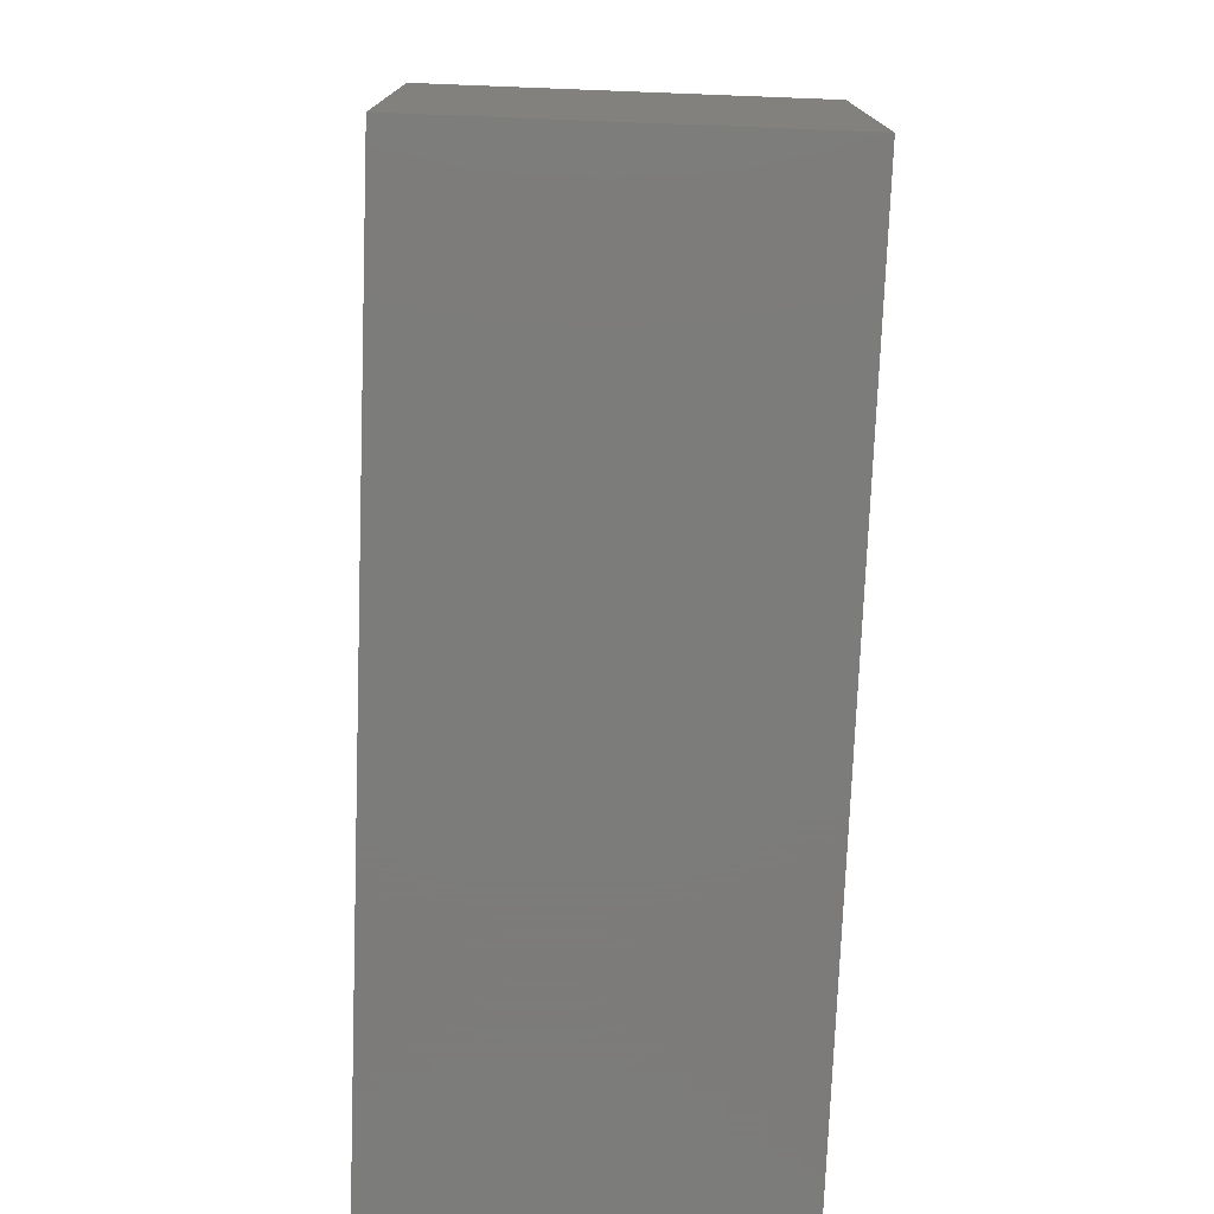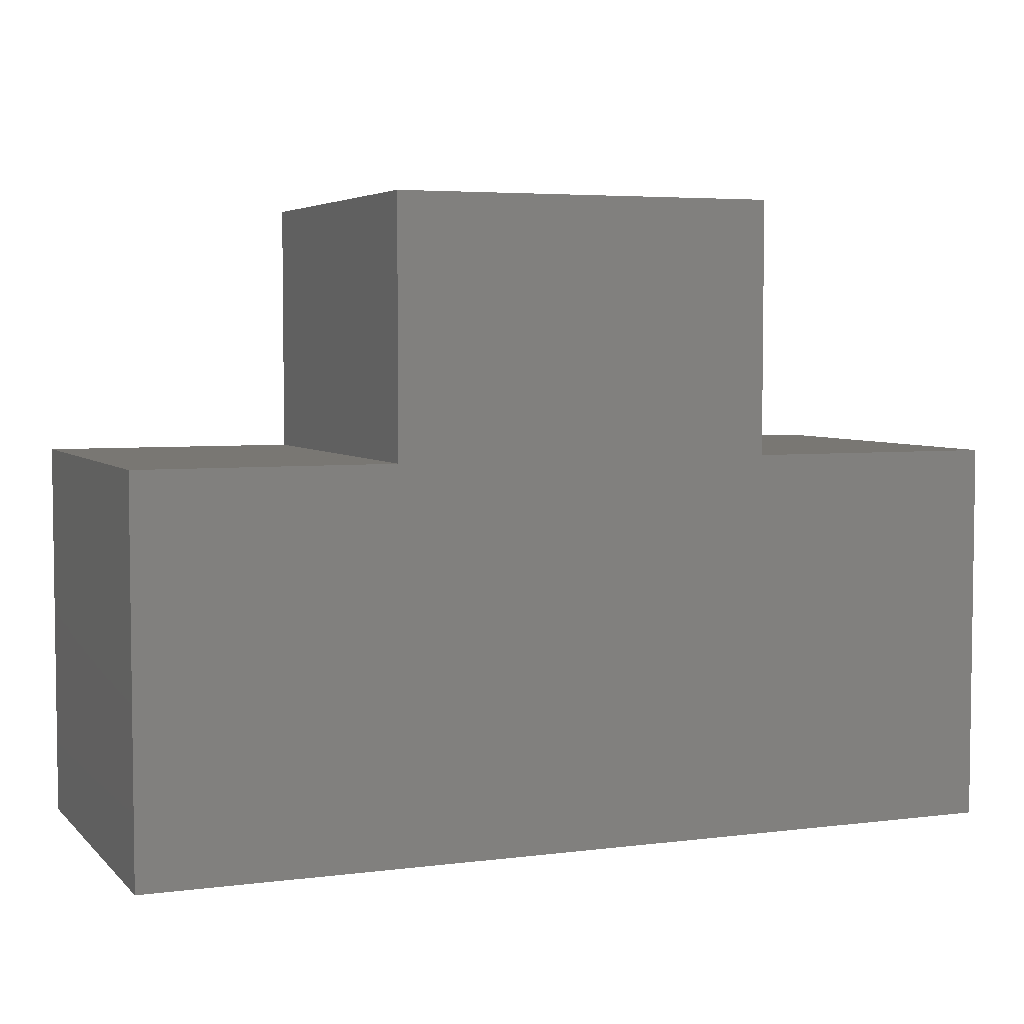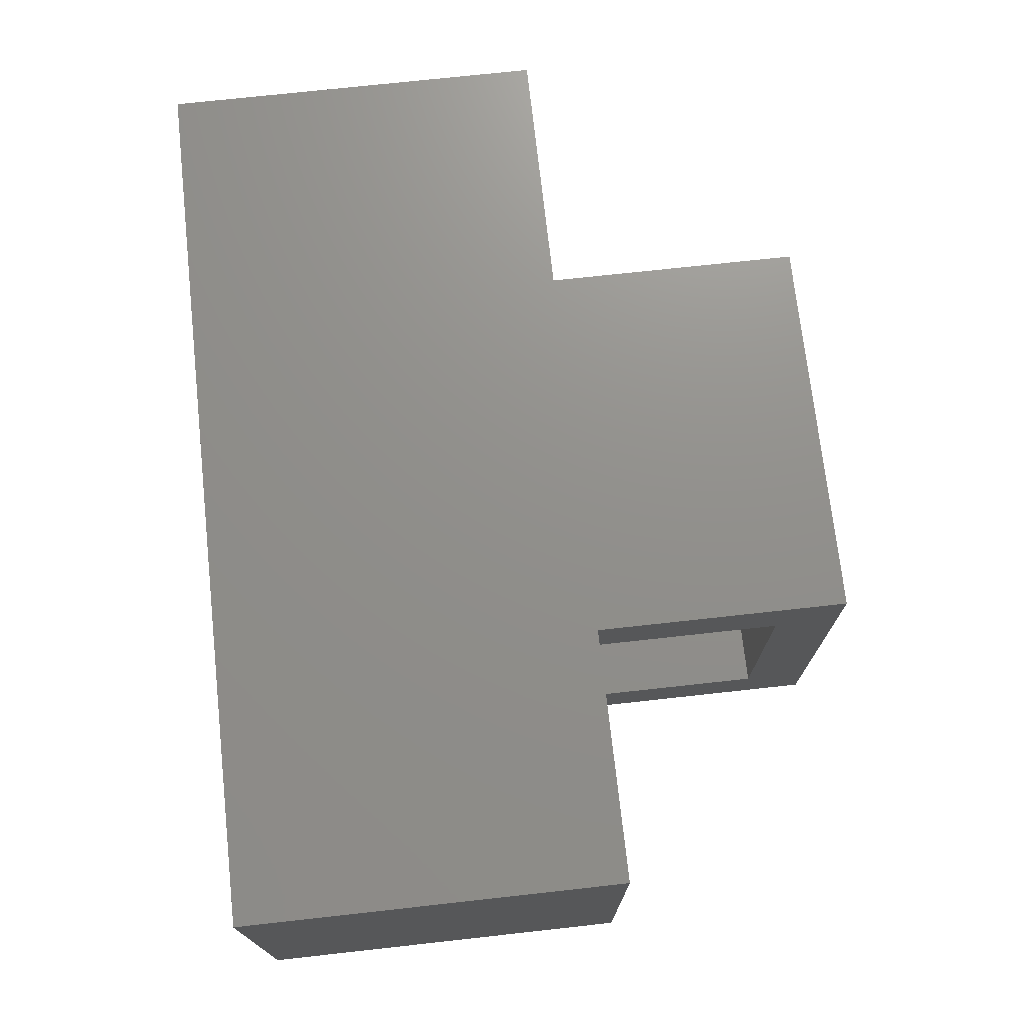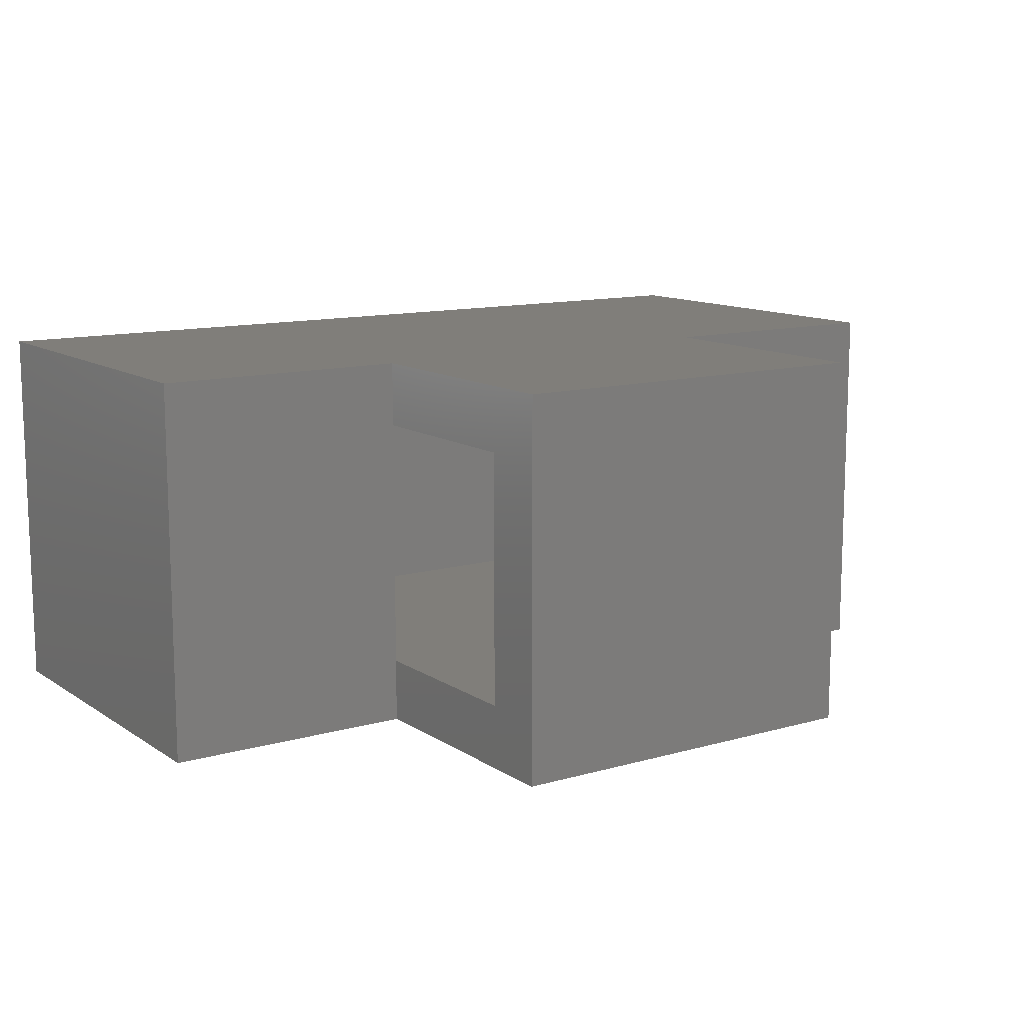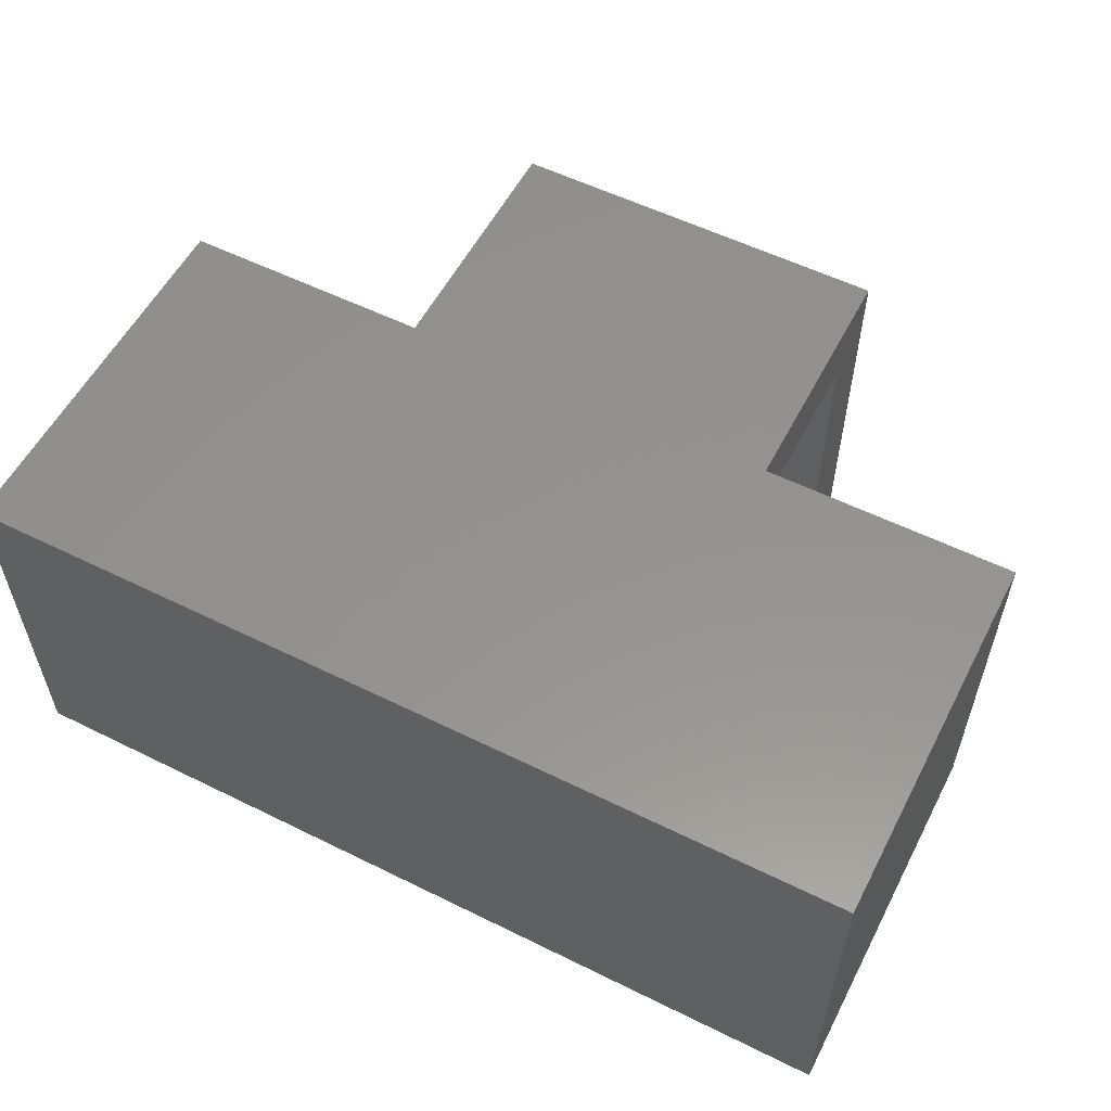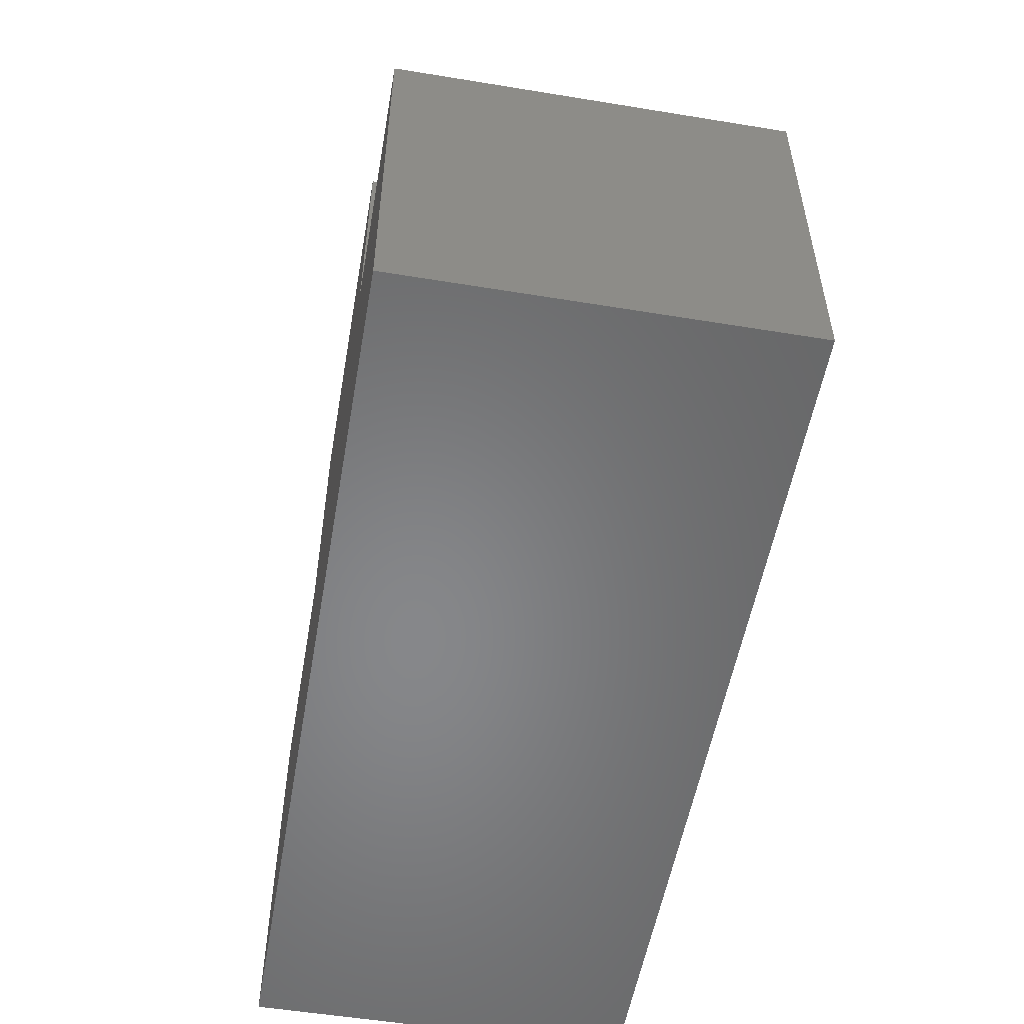
<metadata>
{"format":"stl","ext":"stl","renderer":"f3d","projection":"perspective","resolution":1024,"background":"white","views":[{"elev":-75.2,"azim":87.8,"up":"+Z"},{"elev":4.7,"azim":157.8,"up":"+Z"},{"elev":72.7,"azim":-96.3,"up":"+Y"},{"elev":12.1,"azim":-34.0,"up":"+Y"},{"elev":56.3,"azim":-152.7,"up":"+Y"},{"elev":-53.9,"azim":-99.9,"up":"+Z"}]}
</metadata>
<code>
# stl→obj: 34 verts, 64 faces
v -0.2566 -0.1016 -0.0259
v -0.2566 -0.5 -0.0259
v -0.2566 -0.1016 -0.1275
v -0.2566 -0.5 -0.1275
v -0.2566 1.118e-16 -0.0259
v -0.2566 1.561e-16 0.3738
v -0.2566 -0.1016 0.2722
v -0.2566 -0.6016 0.3738
v -0.2566 -0.5 0.2722
v -0.2566 -0.6016 -0.0259
v -0.6562 6.738e-17 -0.0259
v -0.6562 -0.6016 -0.0259
v 0.2488 -0.5 0.2722
v 0.2488 -0.1016 0.2722
v 0.6484 -0.1016 -0.5312
v 0.6484 -0.1016 -0.1275
v 0.2488 -0.1016 -0.1275
v -0.5547 -0.1016 -0.1275
v -0.5547 -0.1016 -0.5312
v 0.6484 -0.5 -0.5312
v -0.5547 -0.5 -0.5312
v -0.5547 -0.5 -0.1275
v 0.2488 -0.5 -0.1275
v 0.6484 -0.5 -0.1275
v -0.6562 -0.6016 -0.6328
v 0.75 -0.6016 -0.6328
v 0.75 -0.6016 -0.0259
v 0.3503 -0.6016 -0.0259
v 0.3503 -0.6016 0.3738
v -0.6562 0 -0.6328
v 0.3503 1.791e-16 -0.0259
v 0.75 2.235e-16 -0.0259
v 0.75 1.561e-16 -0.6328
v 0.3503 2.235e-16 0.3738
f 1 2 3
f 3 2 4
f 5 1 6
f 6 1 7
f 6 7 8
f 8 7 9
f 8 9 10
f 10 9 2
f 11 12 10
f 11 10 2
f 11 2 1
f 11 1 5
f 13 9 14
f 14 9 7
f 15 16 17
f 15 17 3
f 15 3 18
f 15 18 19
f 3 17 1
f 1 17 14
f 1 14 7
f 20 21 22
f 20 22 4
f 20 4 23
f 20 23 24
f 9 13 2
f 2 13 23
f 2 23 4
f 21 20 19
f 19 20 15
f 20 24 15
f 15 24 16
f 4 22 3
f 3 22 18
f 24 23 16
f 16 23 17
f 23 13 17
f 17 13 14
f 22 21 18
f 18 21 19
f 25 26 27
f 25 27 28
f 25 28 10
f 25 10 12
f 10 28 8
f 8 28 29
f 30 11 5
f 30 5 31
f 30 31 32
f 30 32 33
f 5 6 31
f 31 6 34
f 12 11 25
f 25 11 30
f 29 34 8
f 8 34 6
f 31 34 28
f 28 34 29
f 27 32 28
f 28 32 31
f 26 33 27
f 27 33 32
f 25 30 26
f 26 30 33

</code>
